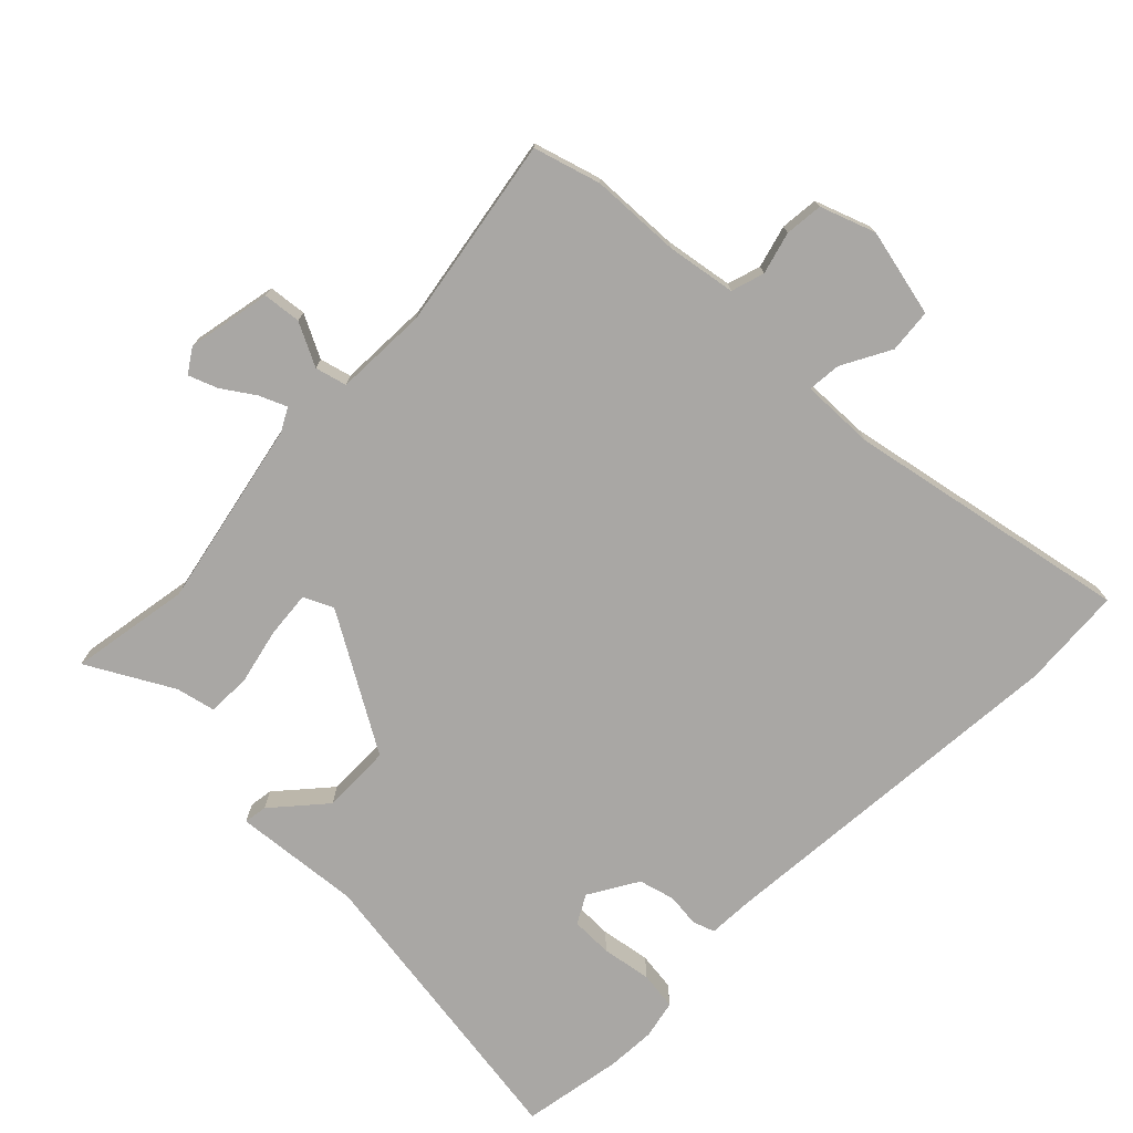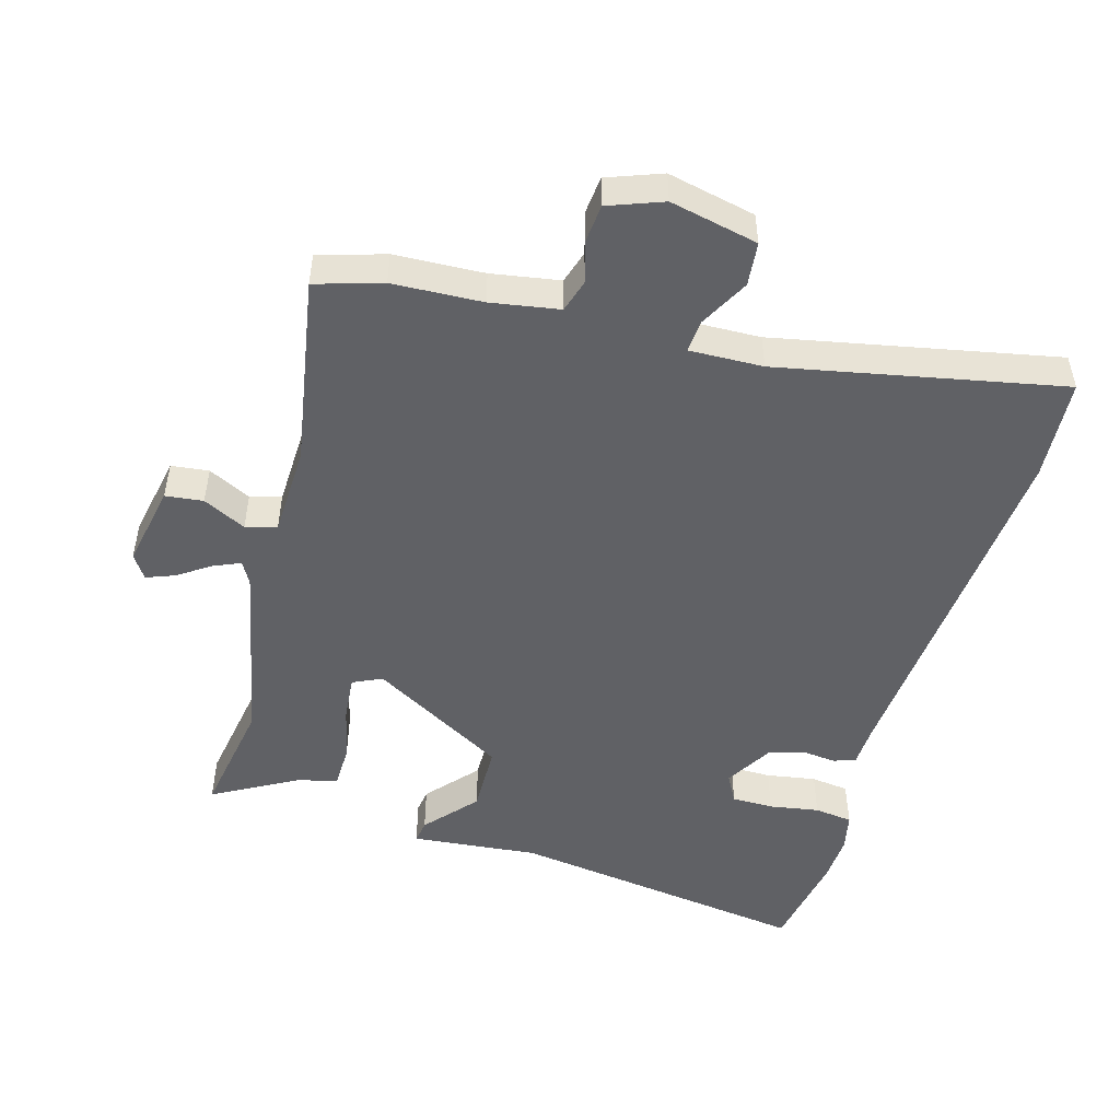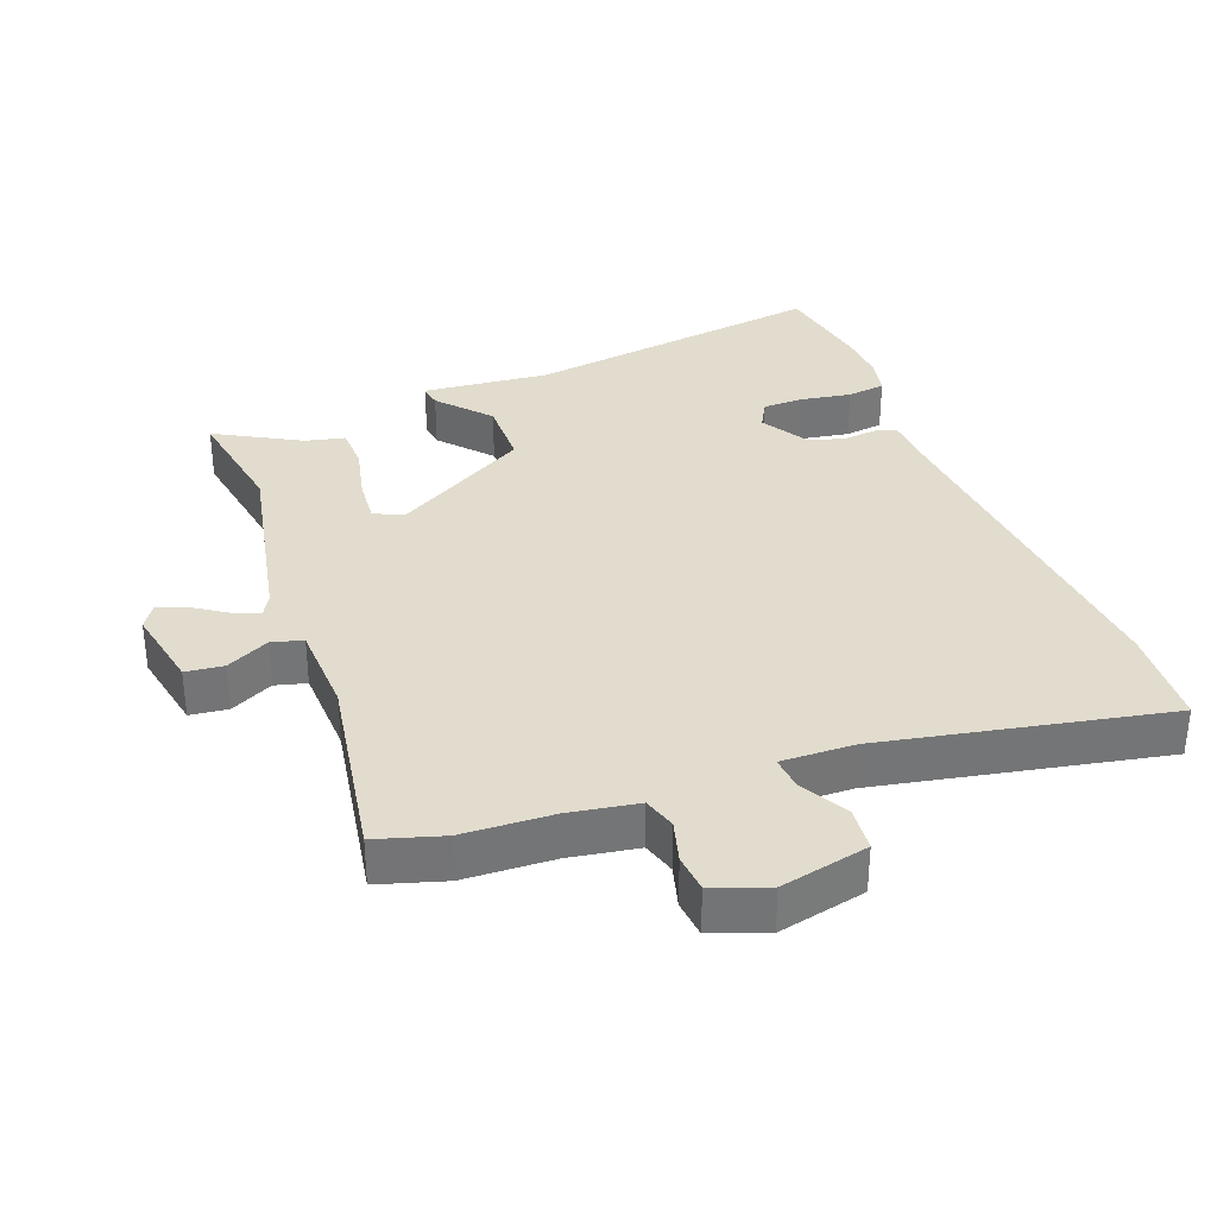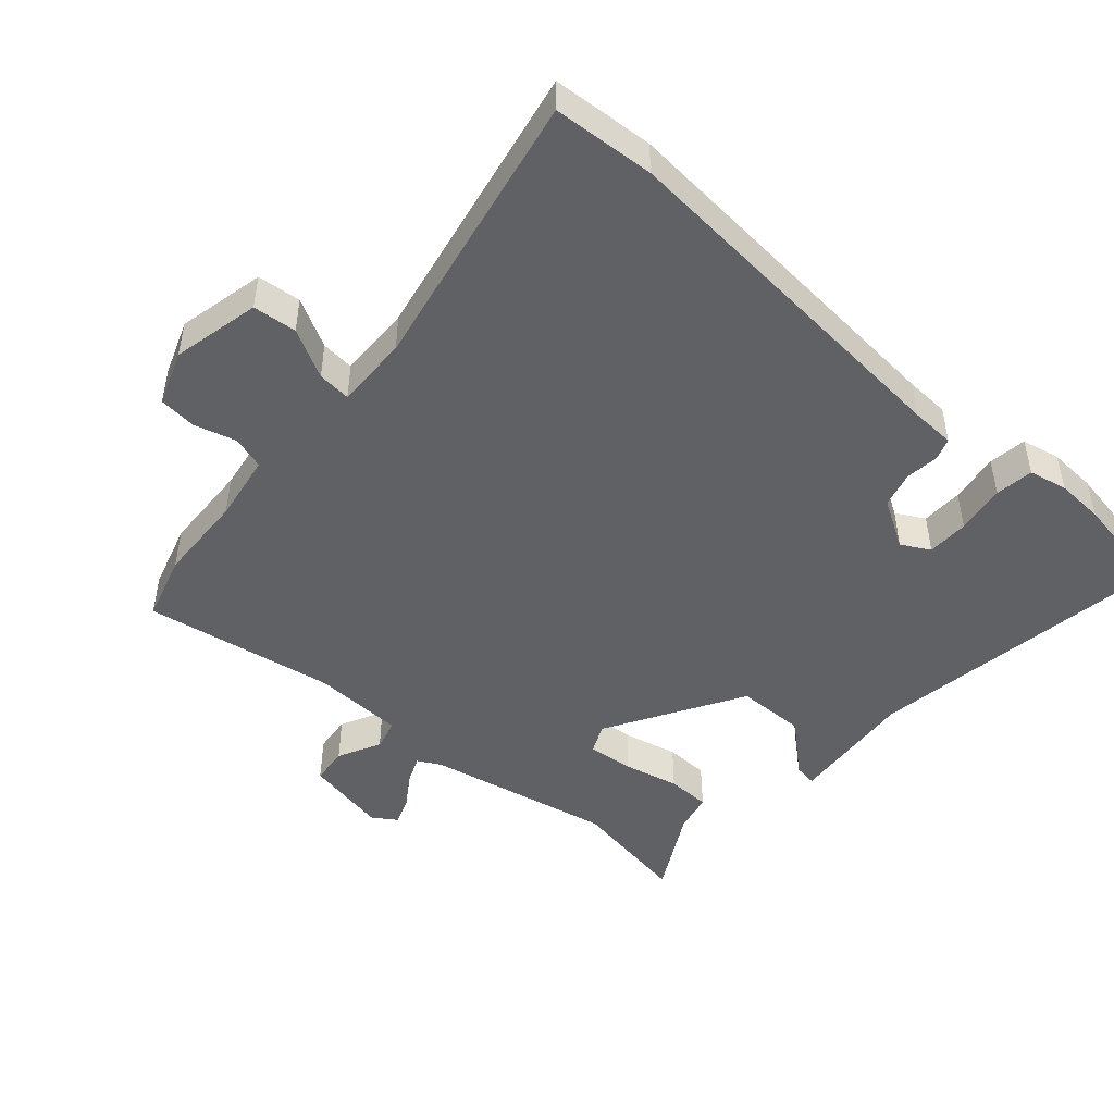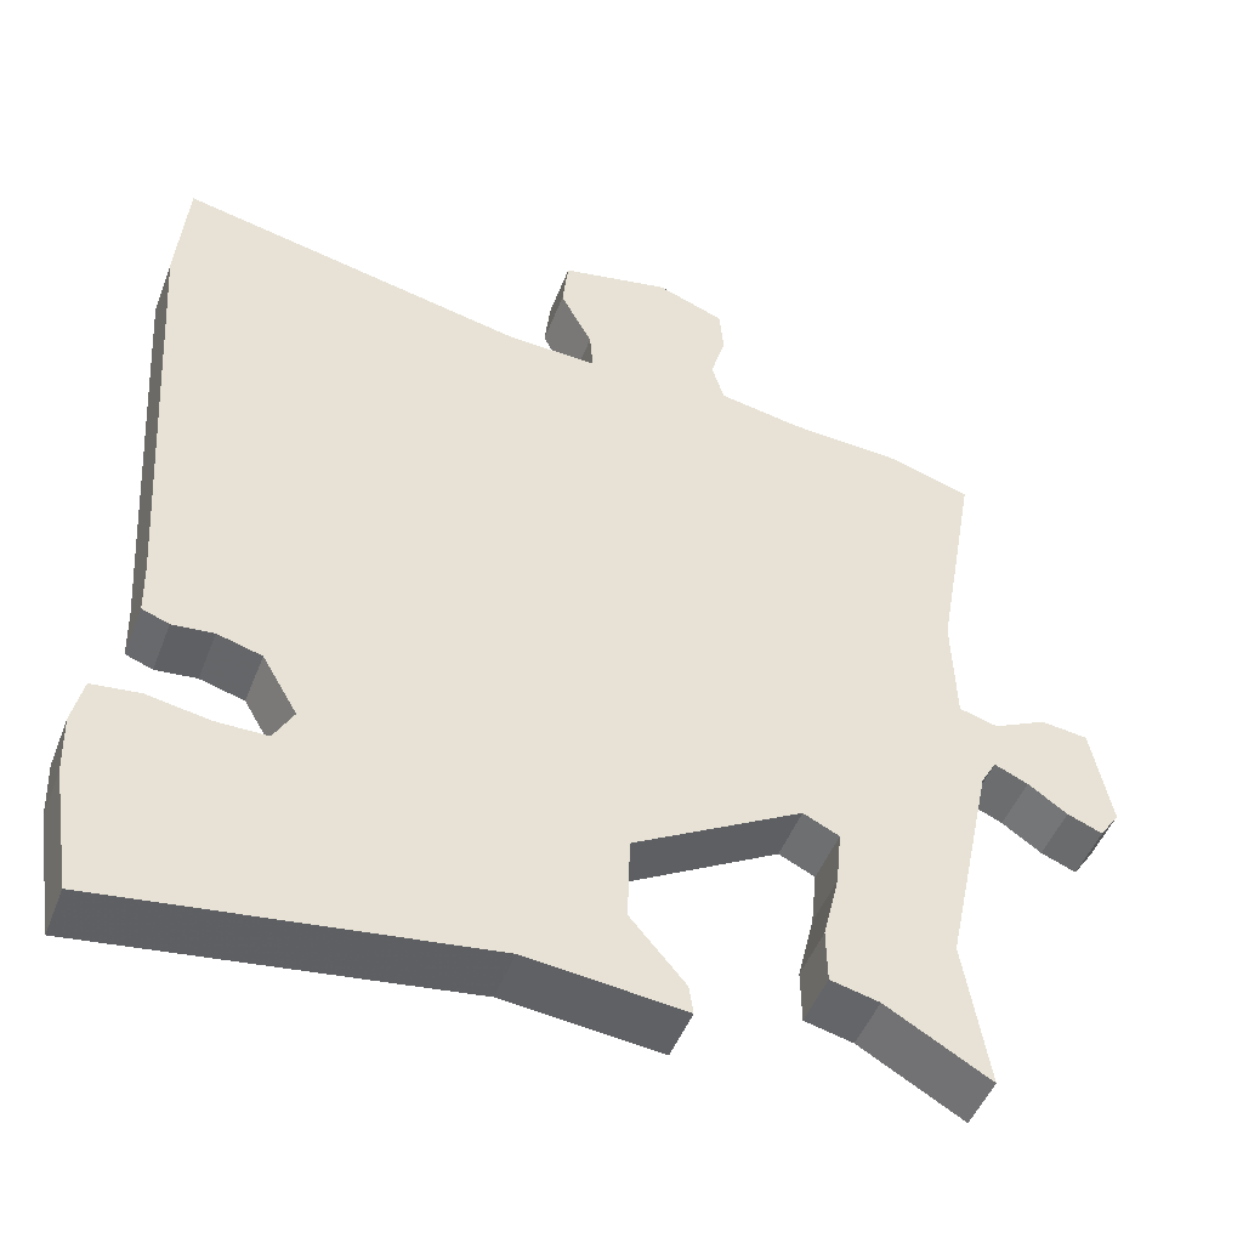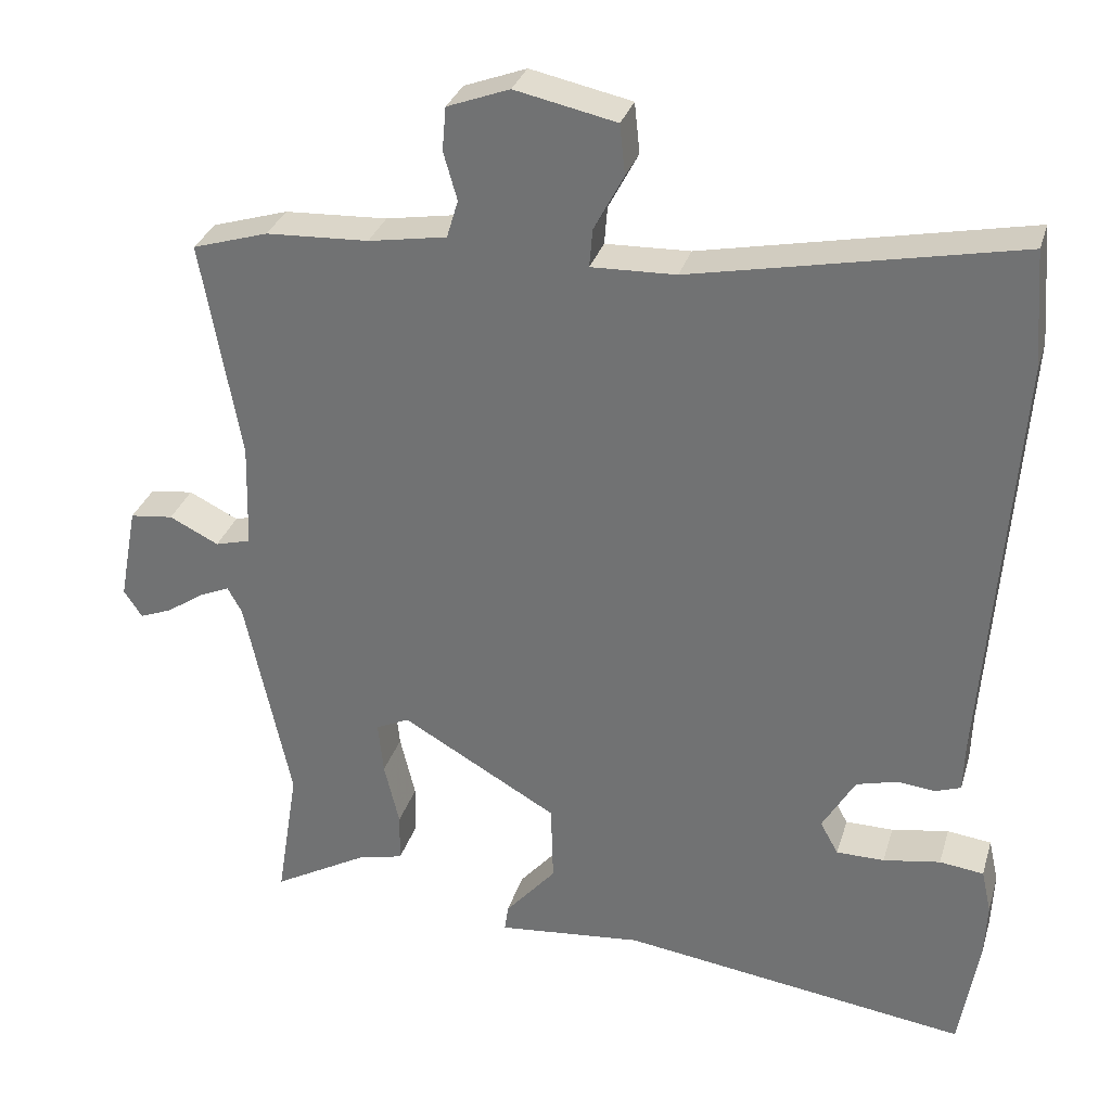
<metadata>
{"format":"obj","ext":"obj","renderer":"f3d","projection":"perspective","resolution":1024,"background":"white","views":[{"elev":-74.7,"azim":-45.1,"up":"+Y"},{"elev":-49.4,"azim":-16.3,"up":"+Y"},{"elev":34.0,"azim":-21.2,"up":"+Y"},{"elev":-47.6,"azim":48.0,"up":"+Y"},{"elev":-48.6,"azim":159.3,"up":"+Z"},{"elev":31.4,"azim":15.9,"up":"+Z"}]}
</metadata>
<code>
v -0.504 0.07 -0.526
v -0.475 0.07 -0.345
v -0.535 0.07 -0.063
v -0.554 0.07 -0.029
v -0.595 0.07 -0.047
v -0.643 0.07 -0.08
v -0.686 0.07 -0.097
v -0.71 0.07 -0.061
v -0.686 0.07 0.065
v -0.629 0.07 0.072
v -0.564 0.07 0.04
v -0.517 0.07 0.053
v -0.513 0.07 0.192
v -0.564 0.07 0.48
v -0.464 0.07 0.511
v -0.329 0.07 0.518
v -0.226 0.07 0.536
v -0.211 0.07 0.586
v -0.229 0.07 0.649
v -0.224 0.07 0.706
v -0.142 0.07 0.737
v -0.009 0.07 0.709
v -0.002 0.07 0.643
v -0.041 0.07 0.569
v -0.045 0.07 0.519
v 0.066 0.07 0.523
v 0.491 0.07 0.611
v 0.503 0.07 0.458
v 0.464 0.07 -0.095
v 0.462 0.07 -0.161
v 0.429 0.07 -0.173
v 0.379 0.07 -0.168
v 0.325 0.07 -0.183
v 0.282 0.07 -0.257
v 0.306 0.07 -0.3
v 0.369 0.07 -0.3
v 0.444 0.07 -0.287
v 0.502 0.07 -0.294
v 0.515 0.07 -0.352
v 0.512 0.07 -0.425
v 0.487 0.07 -0.578
v 0.029 0.07 -0.515
v -0.163 0.07 -0.535
v -0.158 0.07 -0.5
v -0.091 0.07 -0.422
v -0.094 0.07 -0.317
v -0.3 0.07 -0.199
v -0.344 0.07 -0.22
v -0.337 0.07 -0.29
v -0.317 0.07 -0.374
v -0.318 0.07 -0.44
v -0.377 0.07 -0.454
v -0.504 0 -0.526
v -0.475 0 -0.345
v -0.535 0 -0.063
v -0.554 0 -0.029
v -0.595 0 -0.047
v -0.643 0 -0.08
v -0.686 0 -0.097
v -0.71 0 -0.061
v -0.686 0 0.065
v -0.629 0 0.072
v -0.564 0 0.04
v -0.517 0 0.053
v -0.513 0 0.192
v -0.564 0 0.48
v -0.464 0 0.511
v -0.329 0 0.518
v -0.226 0 0.536
v -0.211 0 0.586
v -0.229 0 0.649
v -0.224 0 0.706
v -0.142 0 0.737
v -0.009 0 0.709
v -0.002 0 0.643
v -0.041 0 0.569
v -0.045 0 0.519
v 0.066 0 0.523
v 0.491 0 0.611
v 0.503 0 0.458
v 0.464 0 -0.095
v 0.462 0 -0.161
v 0.429 0 -0.173
v 0.379 0 -0.168
v 0.325 0 -0.183
v 0.282 0 -0.257
v 0.306 0 -0.3
v 0.369 0 -0.3
v 0.444 0 -0.287
v 0.502 0 -0.294
v 0.515 0 -0.352
v 0.512 0 -0.425
v 0.487 0 -0.578
v 0.029 0 -0.515
v -0.163 0 -0.535
v -0.158 0 -0.5
v -0.091 0 -0.422
v -0.094 0 -0.317
v -0.3 0 -0.199
v -0.344 0 -0.22
v -0.337 0 -0.29
v -0.317 0 -0.374
v -0.318 0 -0.44
v -0.377 0 -0.454
f 49 50 51 52
f 48 49 52 1
f 42 43 44 45
f 42 45 46
f 41 42 46
f 40 41 46 47
f 36 37 38 39
f 35 36 39 40
f 29 30 31 32
f 29 32 33
f 26 27 28 29
f 25 26 29 33
f 21 22 23 24
f 21 24 25
f 18 19 20 21
f 17 18 21 25
f 16 17 25 33
f 13 14 15 16
f 12 13 16 33
f 8 9 10 11
f 5 6 7 8
f 4 5 8 11
f 3 4 11 12
f 48 1 2
f 48 2 3 12
f 35 40 47
f 34 35 47
f 12 33 34 47
f 12 47 48
f 104 103 102 101
f 53 104 101 100
f 97 96 95 94
f 98 97 94
f 98 94 93
f 99 98 93 92
f 91 90 89 88
f 92 91 88 87
f 84 83 82 81
f 85 84 81
f 81 80 79 78
f 85 81 78 77
f 76 75 74 73
f 77 76 73
f 73 72 71 70
f 77 73 70 69
f 85 77 69 68
f 68 67 66 65
f 85 68 65 64
f 63 62 61 60
f 60 59 58 57
f 63 60 57 56
f 64 63 56 55
f 54 53 100
f 64 55 54 100
f 99 92 87
f 99 87 86
f 99 86 85 64
f 100 99 64
f 1 53 54 2
f 2 54 55 3
f 3 55 56 4
f 4 56 57 5
f 5 57 58 6
f 6 58 59 7
f 7 59 60 8
f 8 60 61 9
f 9 61 62 10
f 10 62 63 11
f 11 63 64 12
f 12 64 65 13
f 13 65 66 14
f 14 66 67 15
f 15 67 68 16
f 16 68 69 17
f 17 69 70 18
f 18 70 71 19
f 19 71 72 20
f 20 72 73 21
f 21 73 74 22
f 22 74 75 23
f 23 75 76 24
f 24 76 77 25
f 25 77 78 26
f 26 78 79 27
f 27 79 80 28
f 28 80 81 29
f 29 81 82 30
f 30 82 83 31
f 31 83 84 32
f 32 84 85 33
f 33 85 86 34
f 34 86 87 35
f 35 87 88 36
f 36 88 89 37
f 37 89 90 38
f 38 90 91 39
f 39 91 92 40
f 40 92 93 41
f 41 93 94 42
f 42 94 95 43
f 43 95 96 44
f 44 96 97 45
f 45 97 98 46
f 46 98 99 47
f 47 99 100 48
f 48 100 101 49
f 49 101 102 50
f 50 102 103 51
f 51 103 104 52
f 52 104 53 1

</code>
